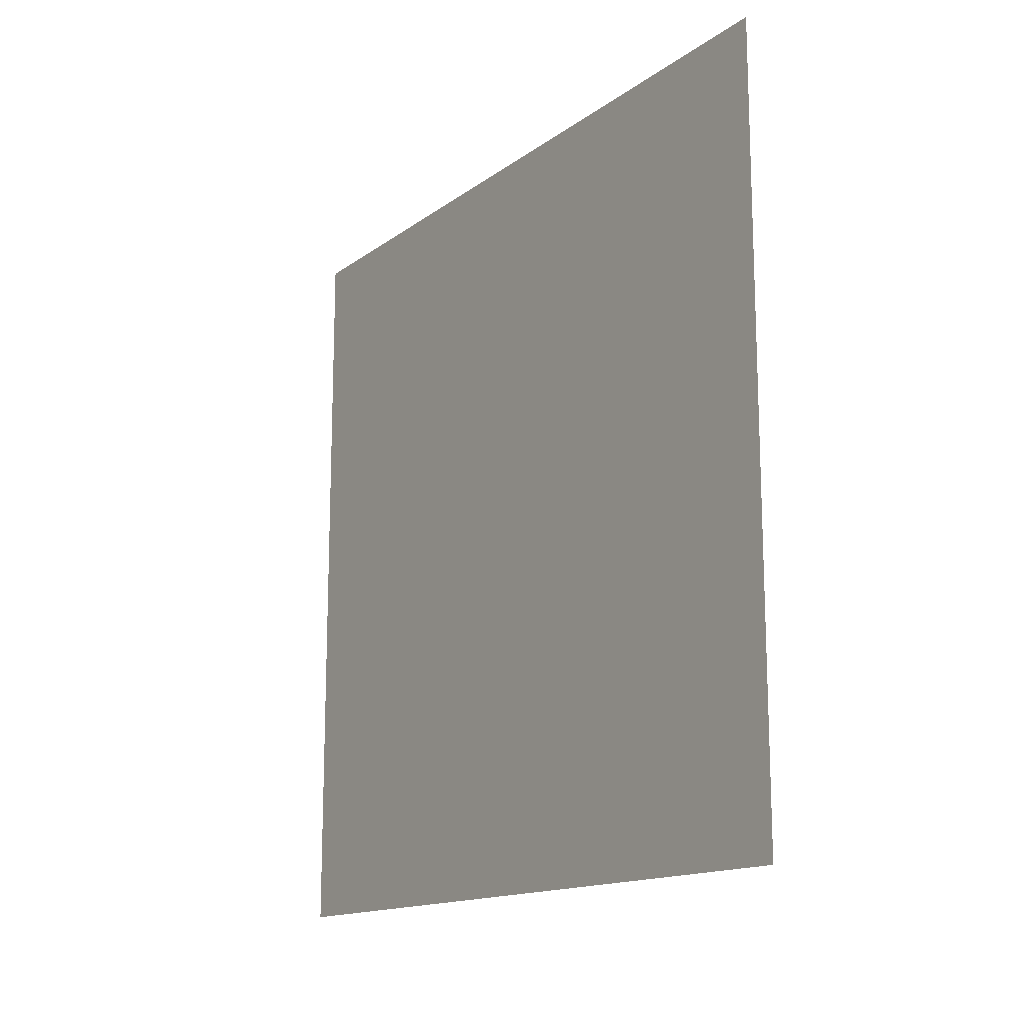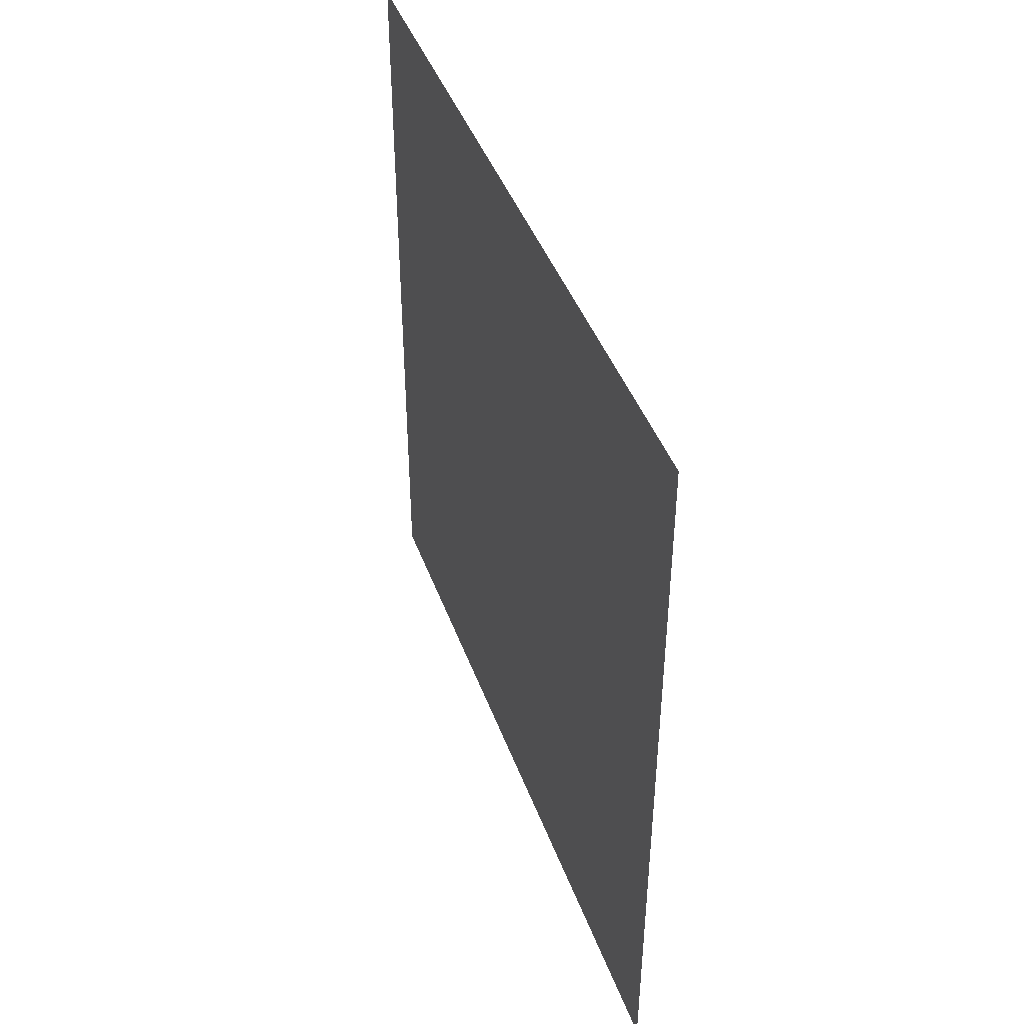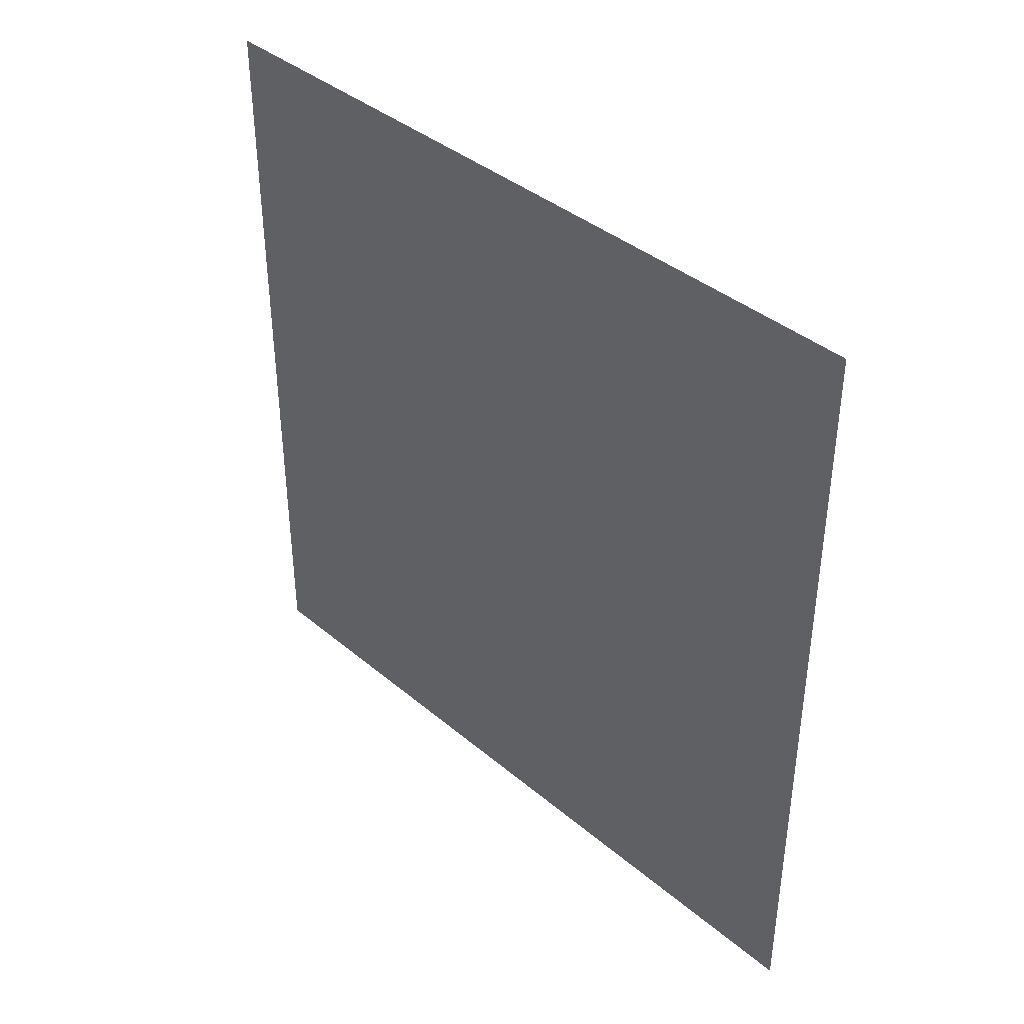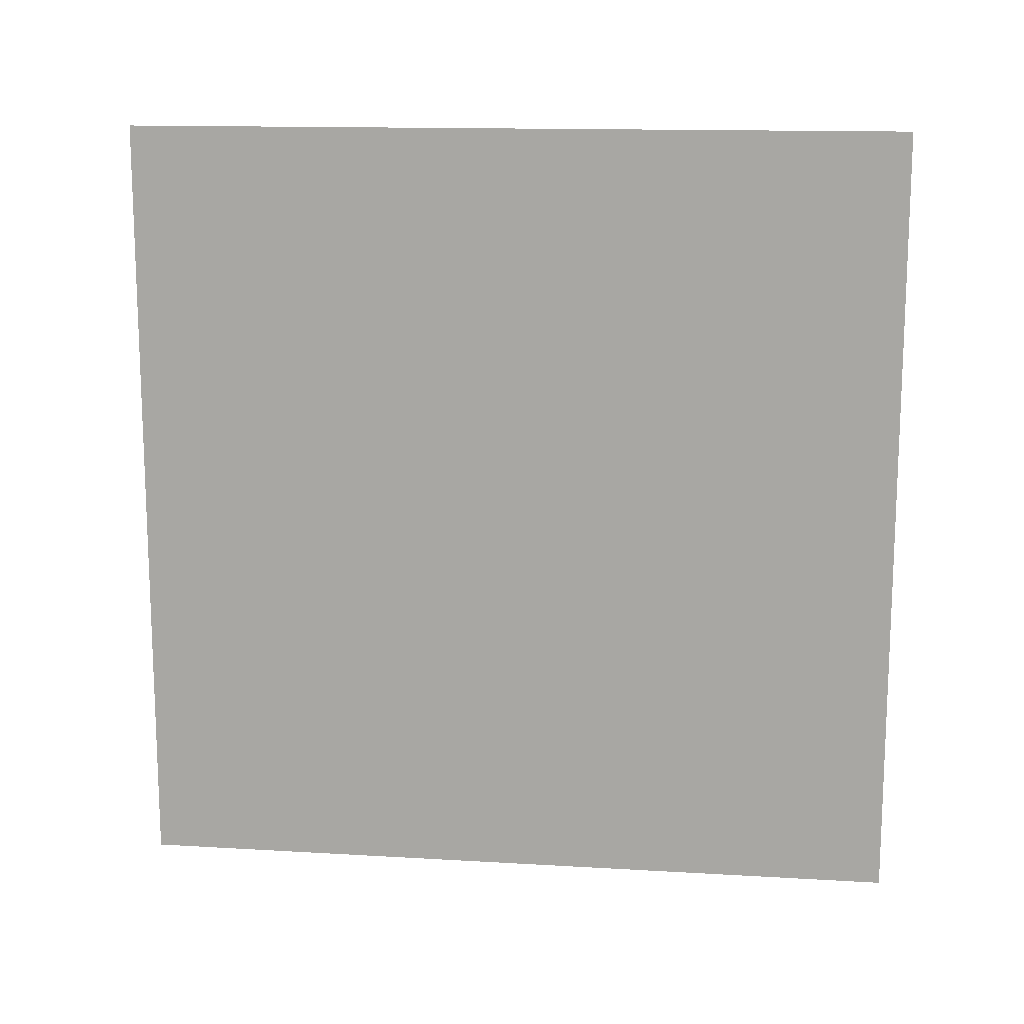
<metadata>
{"format":"obj","ext":"obj","renderer":"f3d","projection":"perspective","resolution":1024,"background":"white","views":[{"elev":-14.9,"azim":146.1,"up":"+Z"},{"elev":43.3,"azim":-19.3,"up":"+Y"},{"elev":39.3,"azim":136.2,"up":"+Y"},{"elev":13.9,"azim":97.5,"up":"+Y"}]}
</metadata>
<code>
g QuadCV
v -4.371e-08 1.911e-15 1.911e-15
v 4.371e-08 2 -8.742e-08
v -4.371e-08 2 -2
v -1.311e-07 -8.742e-08 -2
g QuadCV_0
f 3 2 1
f 4 3 1

</code>
